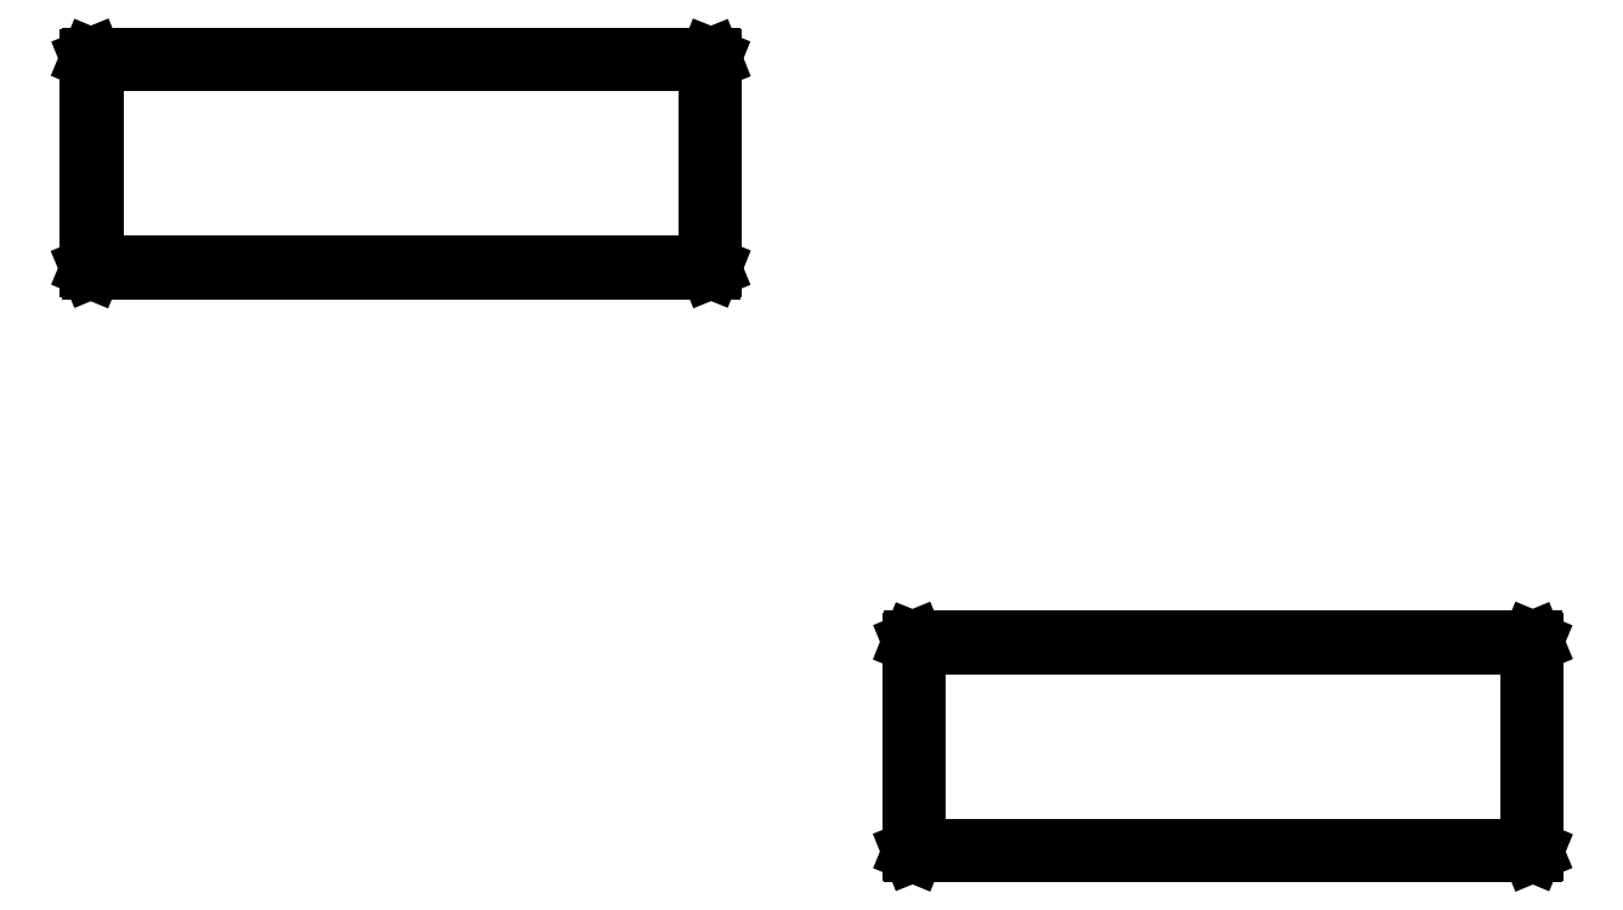
<metadata>
{"format":"dxf","ext":"dxf","renderer":"ezdxf+matplotlib","layout":"modelspace","background":"white","min_lineweight":24,"dpi":150}
</metadata>
<code>
0
SECTION
2
ENTITIES
0
LINE
8
BLACK
10
3.895
20
0.6068
11
3.895
21
0.6075
0
LINE
8
BLACK
10
3.895
20
0.6075
11
3.895
21
0.7453
0
LINE
8
BLACK
10
3.895
20
0.7453
11
3.895
21
0.746
0
LINE
8
BLACK
10
3.895
20
0.746
11
3.896
21
0.7463
0
LINE
8
BLACK
10
3.896
20
0.7463
11
4.305
21
0.7463
0
LINE
8
BLACK
10
4.305
20
0.7463
11
4.306
21
0.746
0
LINE
8
BLACK
10
4.306
20
0.746
11
4.306
21
0.7453
0
LINE
8
BLACK
10
4.306
20
0.7453
11
4.306
21
0.6075
0
LINE
8
BLACK
10
4.306
20
0.6075
11
4.306
21
0.6068
0
LINE
8
BLACK
10
4.306
20
0.6068
11
4.305
21
0.6065
0
LINE
8
BLACK
10
4.305
20
0.6065
11
3.896
21
0.6065
0
LINE
8
BLACK
10
3.896
20
0.6065
11
3.895
21
0.6068
0
LINE
8
BLACK
10
3.897
20
0.7443
11
3.897
21
0.6085
0
LINE
8
BLACK
10
3.897
20
0.6085
11
4.304
21
0.6085
0
LINE
8
BLACK
10
4.304
20
0.6085
11
4.304
21
0.7443
0
LINE
8
BLACK
10
4.304
20
0.7443
11
3.897
21
0.7443
0
LINE
8
BLACK
10
3.35
20
0.9934
11
3.35
21
0.9941
0
LINE
8
BLACK
10
3.35
20
0.9941
11
3.35
21
1.132
0
LINE
8
BLACK
10
3.35
20
1.132
11
3.35
21
1.133
0
LINE
8
BLACK
10
3.35
20
1.133
11
3.351
21
1.133
0
LINE
8
BLACK
10
3.351
20
1.133
11
3.761
21
1.133
0
LINE
8
BLACK
10
3.761
20
1.133
11
3.761
21
1.133
0
LINE
8
BLACK
10
3.761
20
1.133
11
3.762
21
1.132
0
LINE
8
BLACK
10
3.762
20
1.132
11
3.762
21
0.9941
0
LINE
8
BLACK
10
3.762
20
0.9941
11
3.761
21
0.9934
0
LINE
8
BLACK
10
3.761
20
0.9934
11
3.761
21
0.9931
0
LINE
8
BLACK
10
3.761
20
0.9931
11
3.351
21
0.9931
0
LINE
8
BLACK
10
3.351
20
0.9931
11
3.35
21
0.9934
0
LINE
8
BLACK
10
3.352
20
1.131
11
3.352
21
0.9951
0
LINE
8
BLACK
10
3.352
20
0.9951
11
3.76
21
0.9951
0
LINE
8
BLACK
10
3.76
20
0.9951
11
3.76
21
1.131
0
LINE
8
BLACK
10
3.76
20
1.131
11
3.352
21
1.131
0
ENDSEC
0
EOF

</code>
